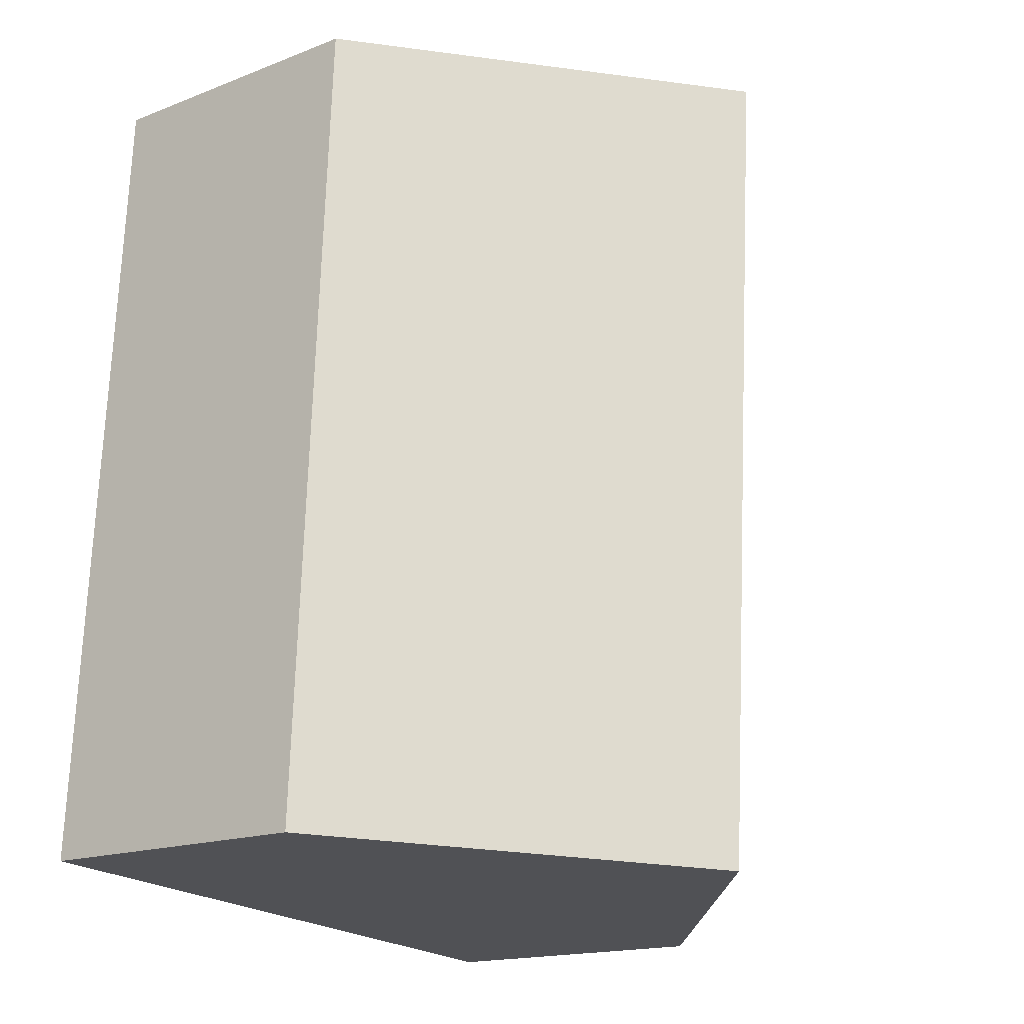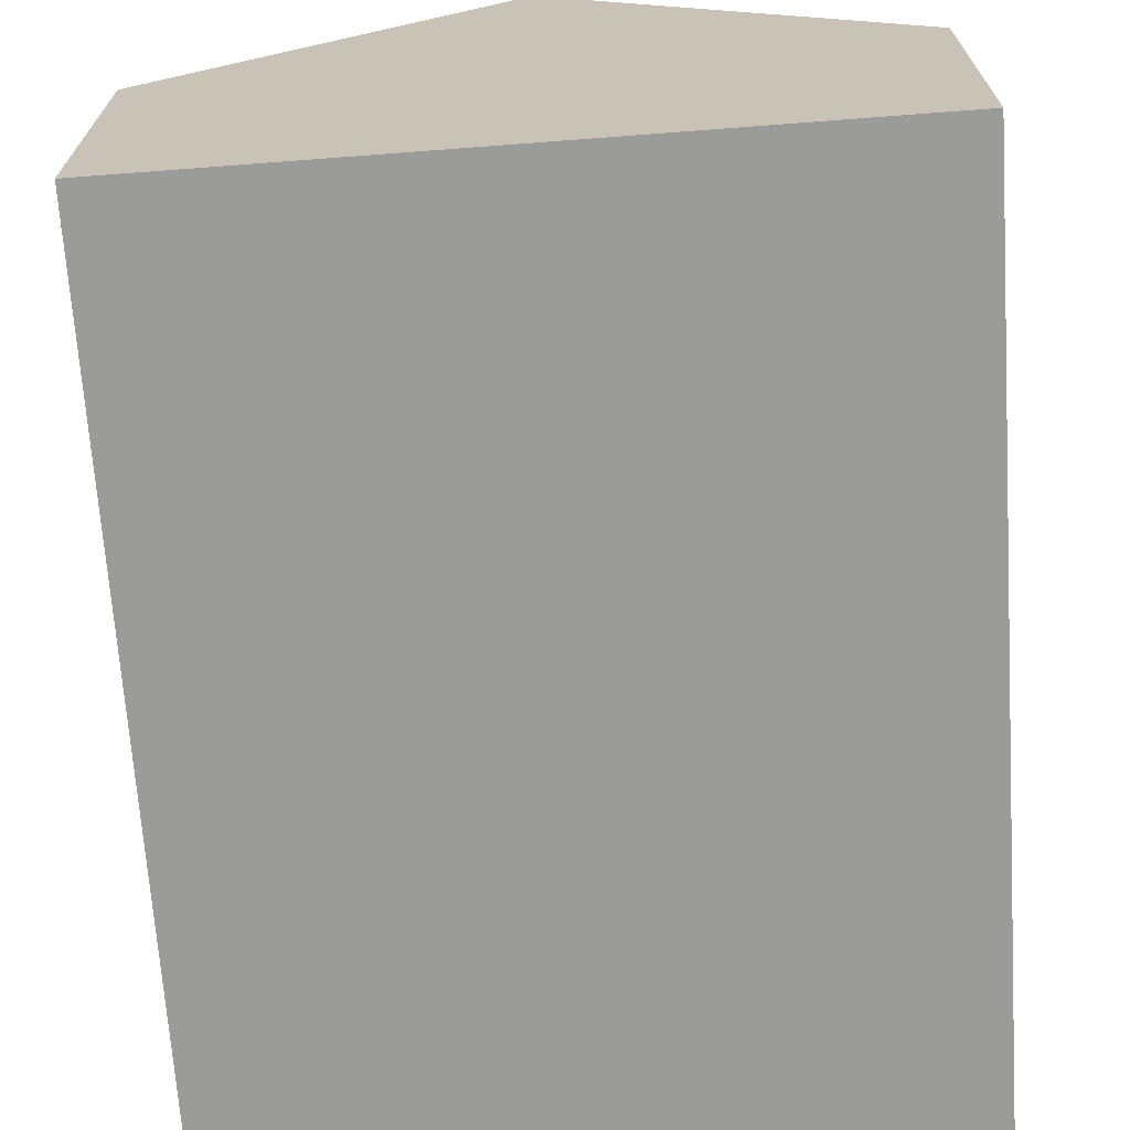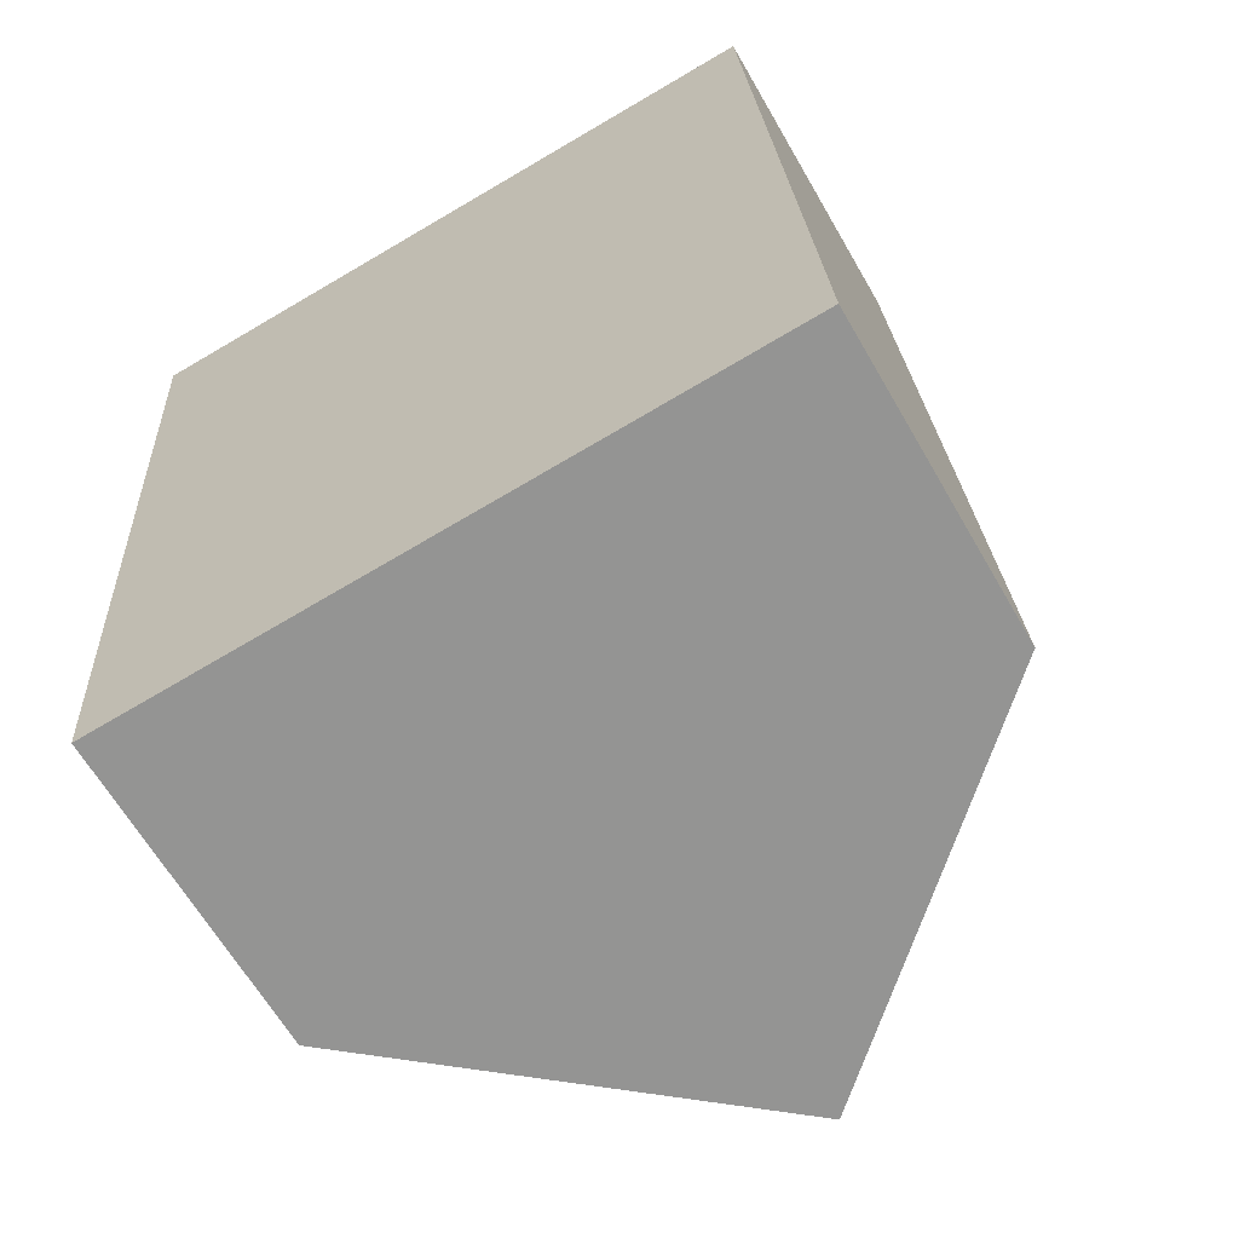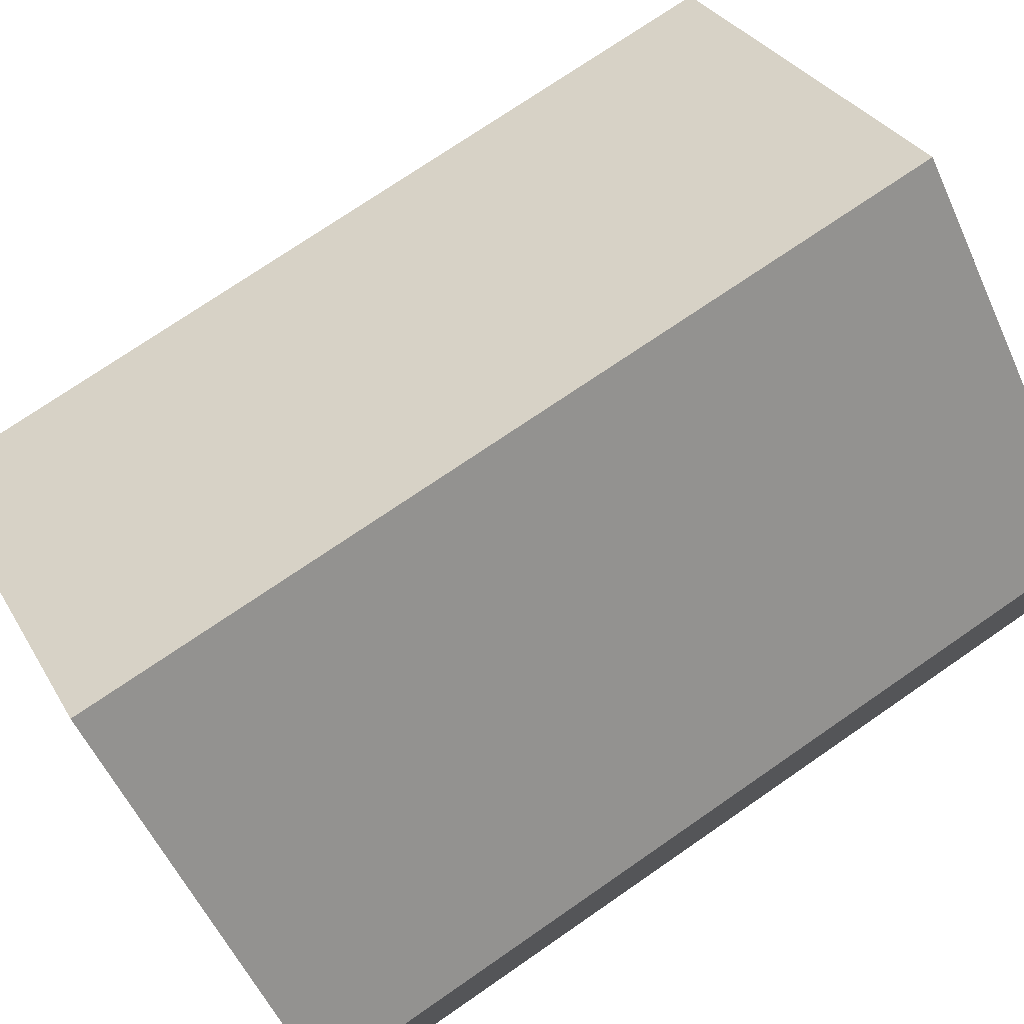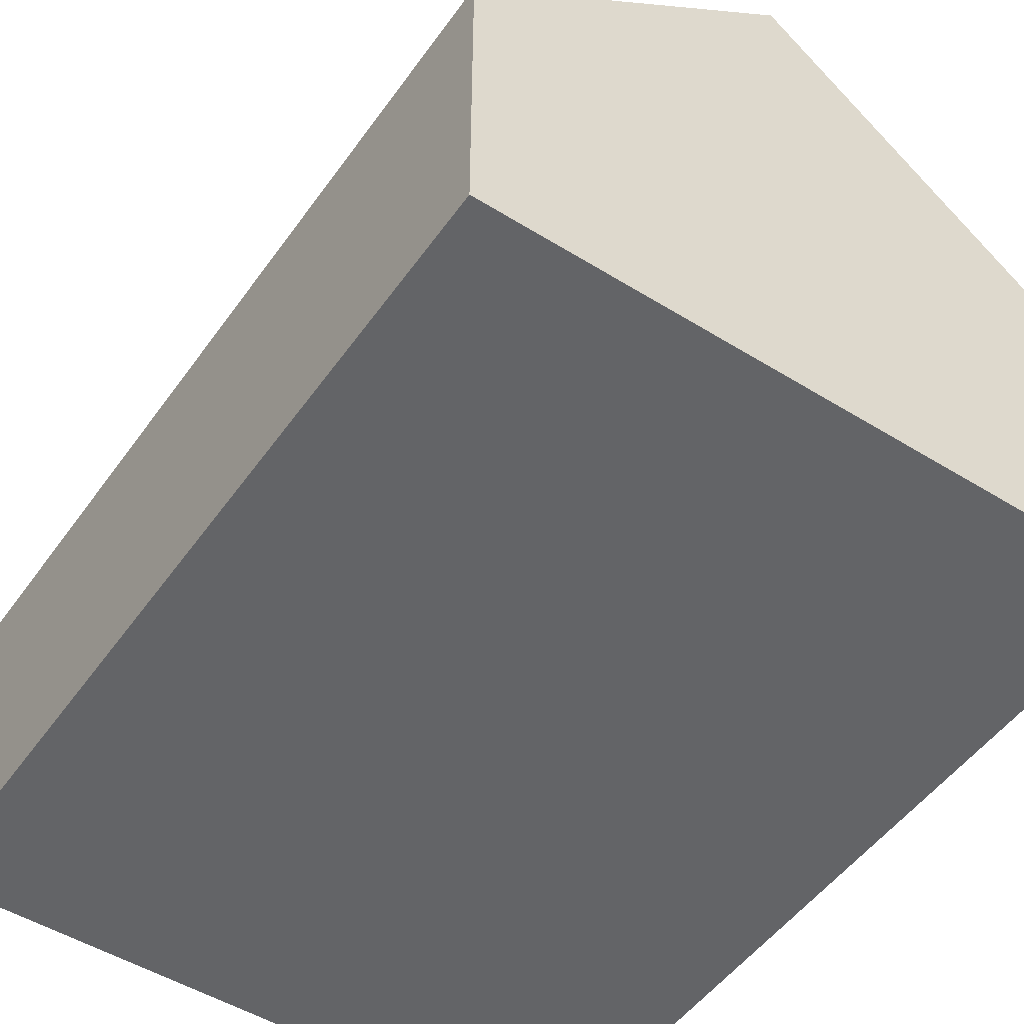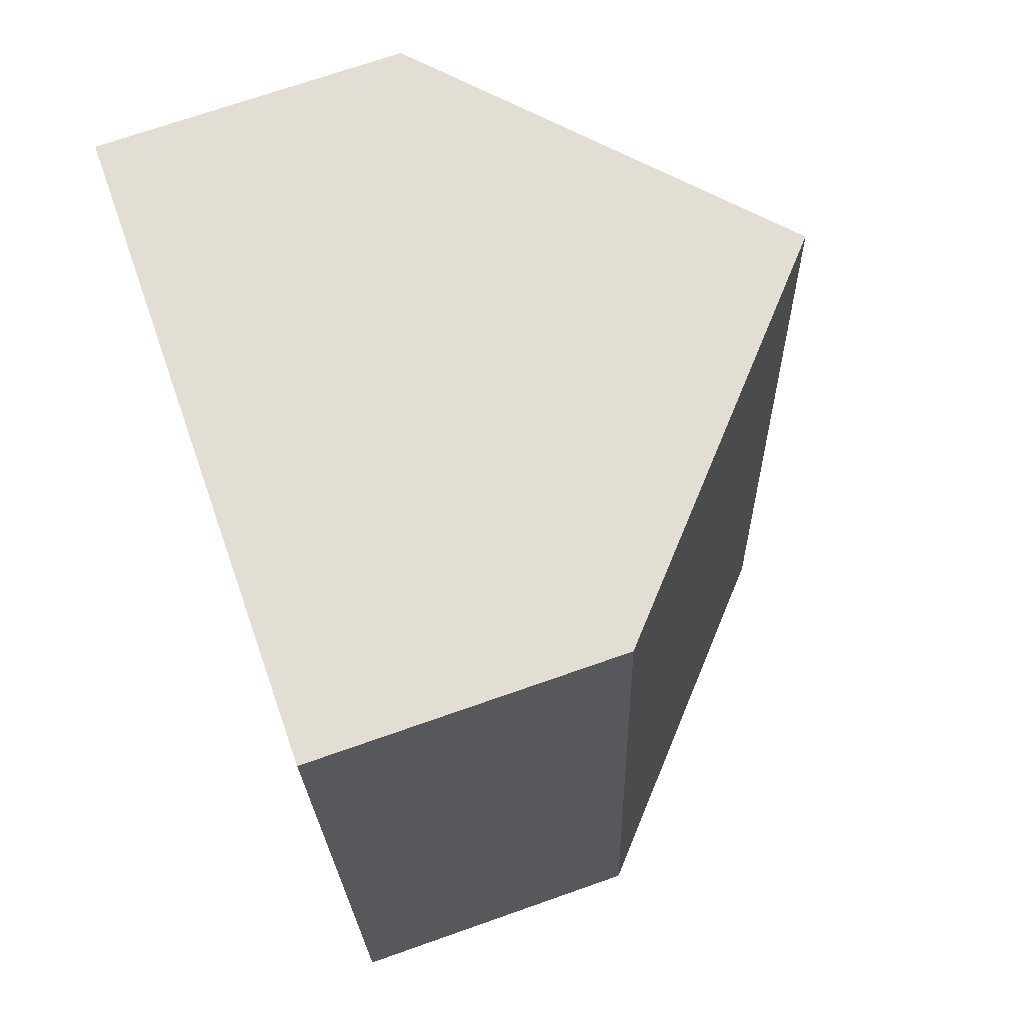
<metadata>
{"format":"obj","ext":"obj","renderer":"f3d","projection":"perspective","resolution":1024,"background":"white","views":[{"elev":-16.5,"azim":128.5,"up":"+Z"},{"elev":-69.6,"azim":0.2,"up":"+Y"},{"elev":-64.3,"azim":30.0,"up":"+Z"},{"elev":76.9,"azim":52.1,"up":"+Y"},{"elev":-51.2,"azim":-38.2,"up":"+Y"},{"elev":70.7,"azim":70.6,"up":"+Z"}]}
</metadata>
<code>
v  2.086 3.856 0.151
v  4.517 2.007 -5.075
v  2.457 3.856 -5.245
v  4.201 1.96 0.304
v  0 1.985 1.215e-16
v  0.372 1.985 -5.417
v  0.372 3.317e-16 -5.417
v  0 0 0
v  2.086 -9.246e-18 0.151
v  4.201 -1.861e-17 0.304
v  4.517 3.108e-16 -5.075
v  2.457 3.212e-16 -5.245
g defaultobject
f 1 2 3
f 2 1 4
f 5 3 6
f 3 5 1
f 7 5 6
f 5 7 8
f 8 1 5
f 1 8 4
f 4 8 9
f 4 9 10
f 4 11 2
f 11 4 10
f 2 6 3
f 6 2 7
f 7 2 12
f 12 2 11
f 9 11 10
f 11 9 8
f 11 8 7
f 11 7 12

</code>
